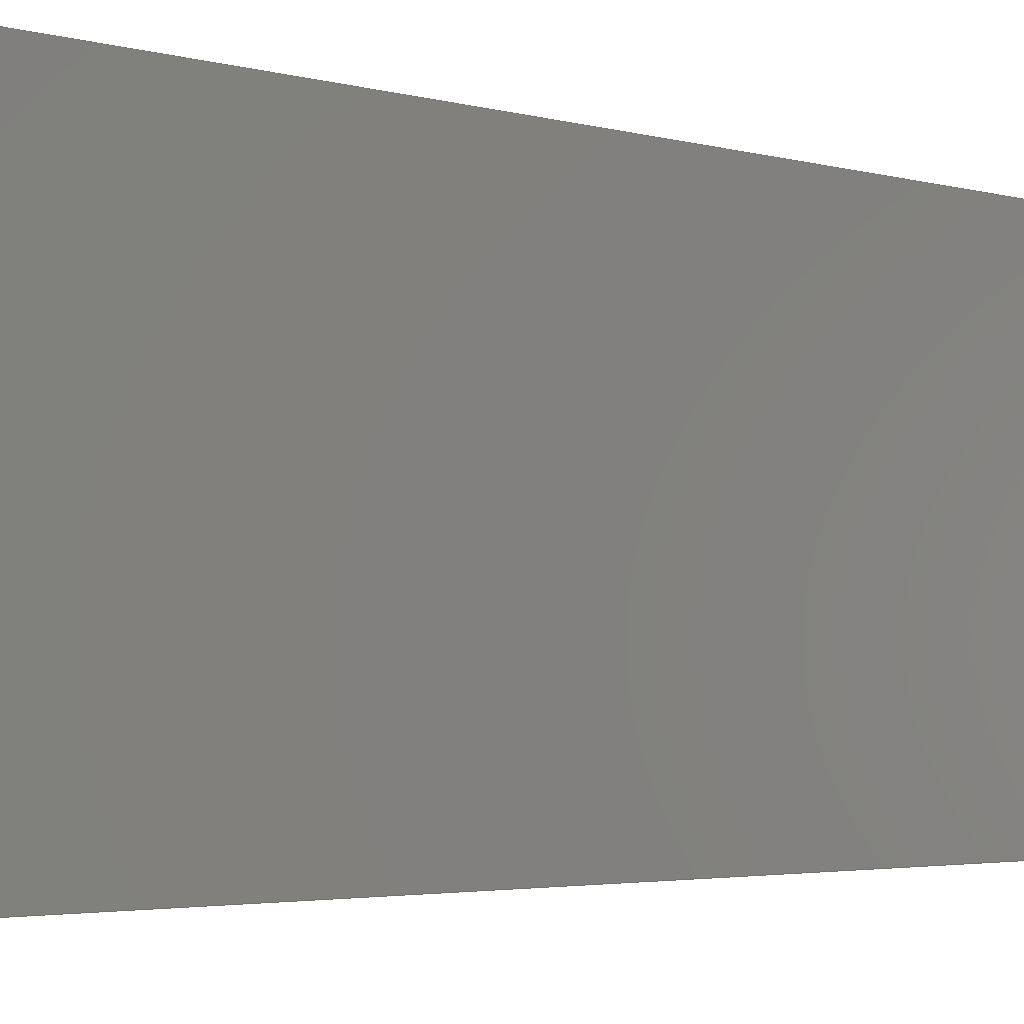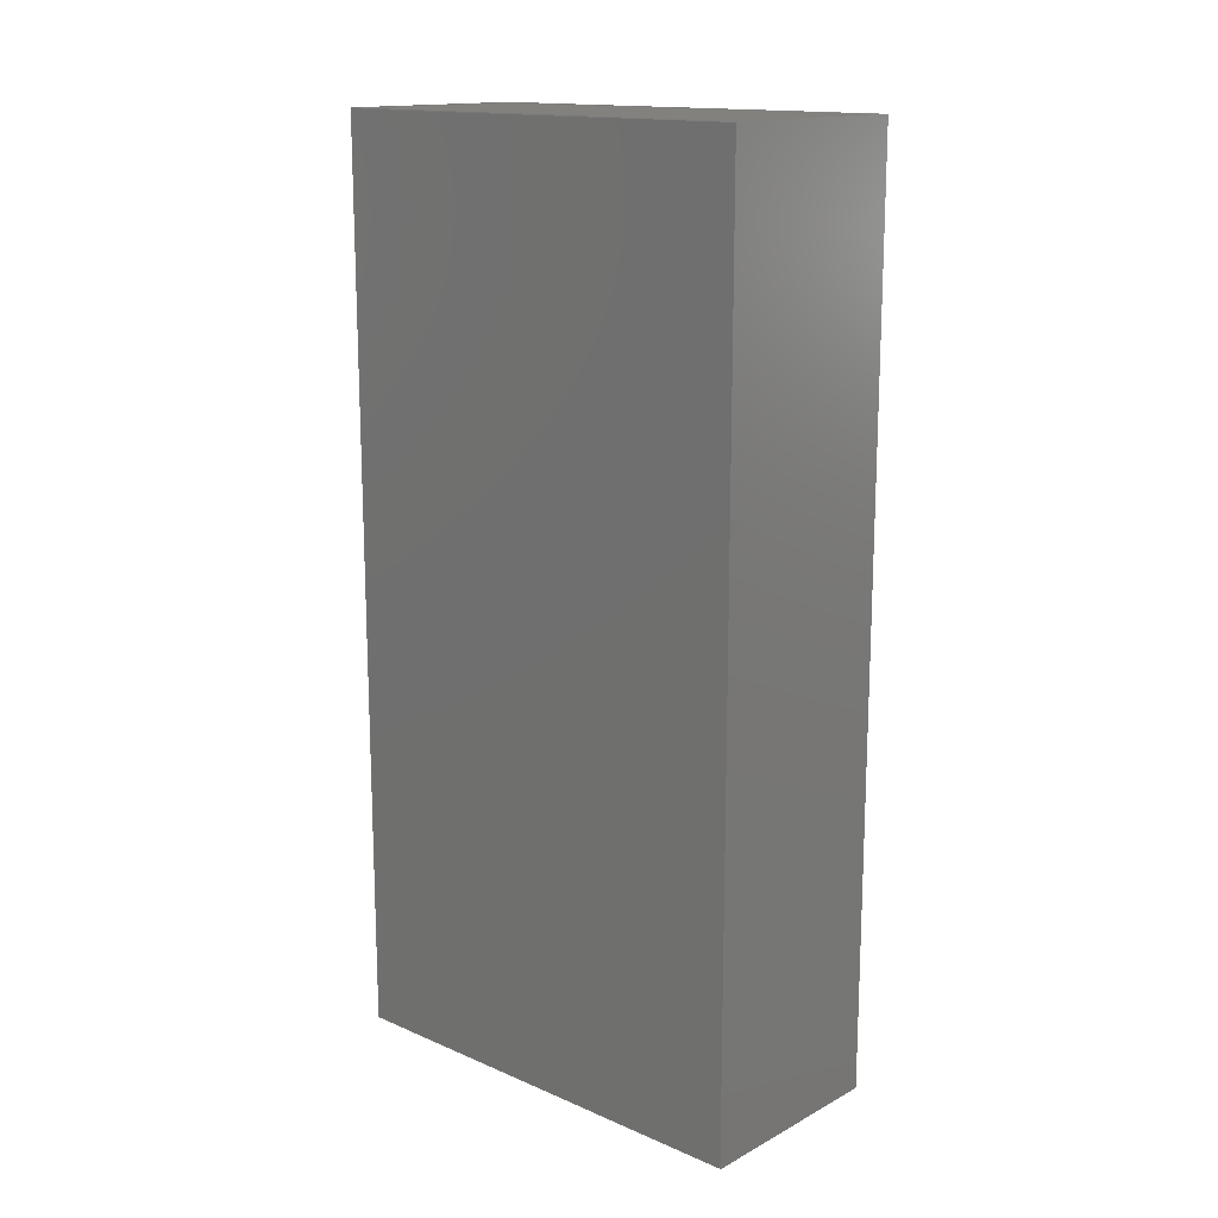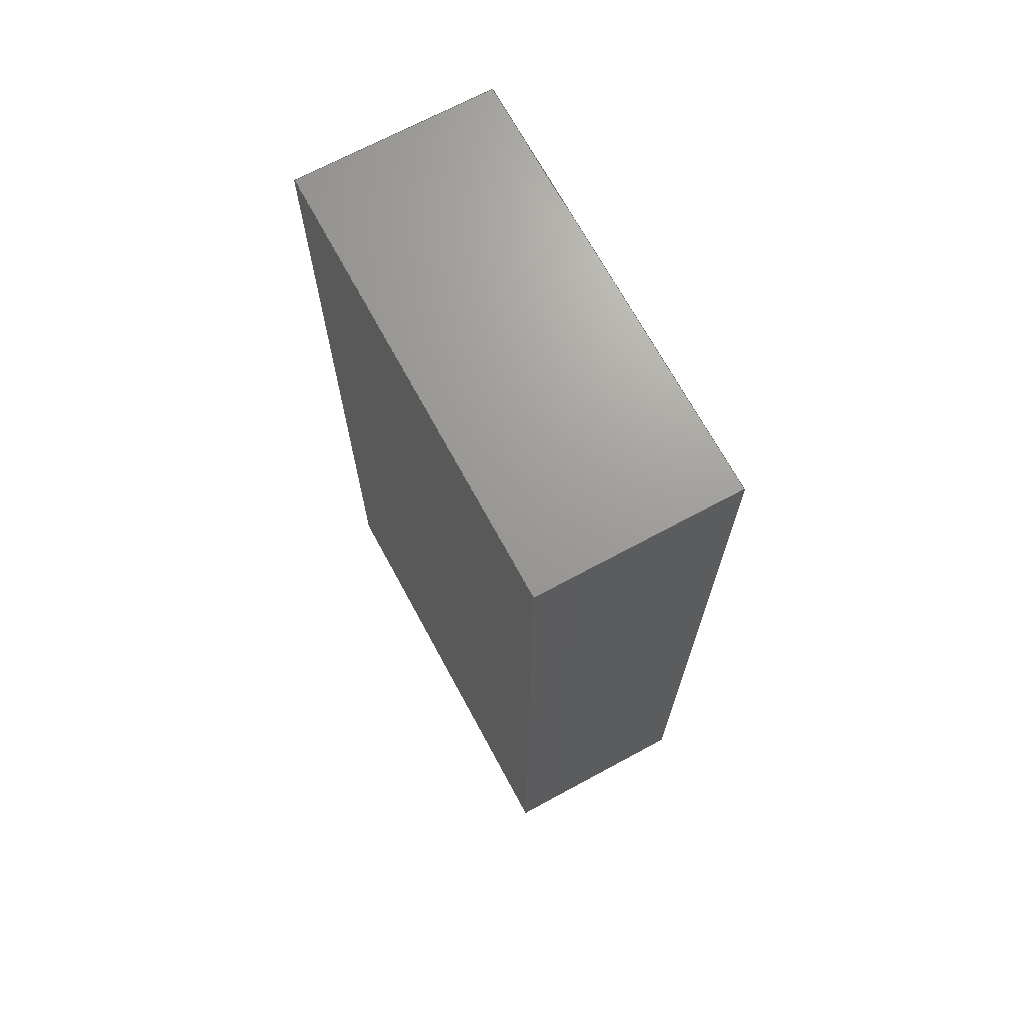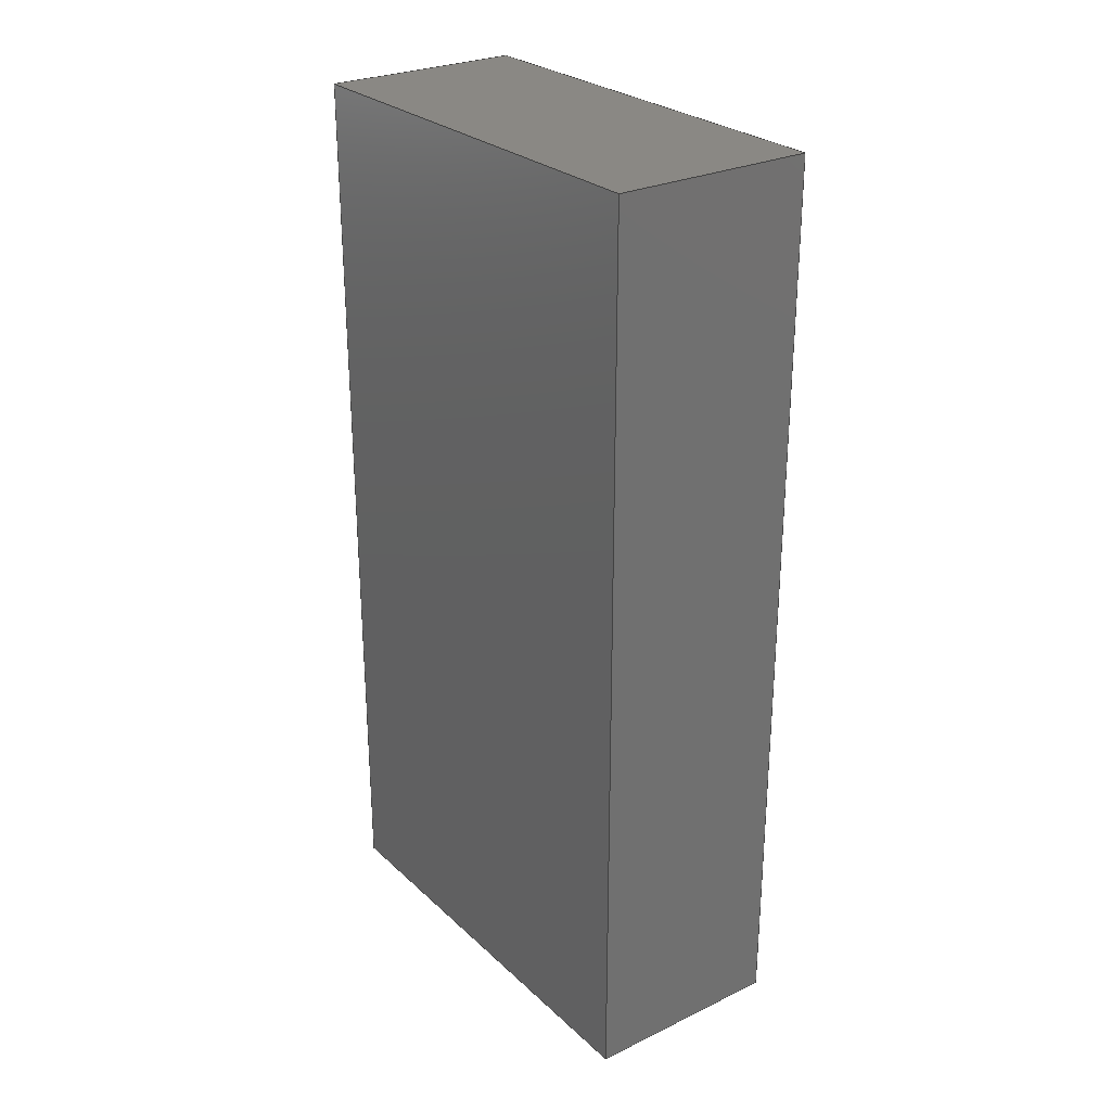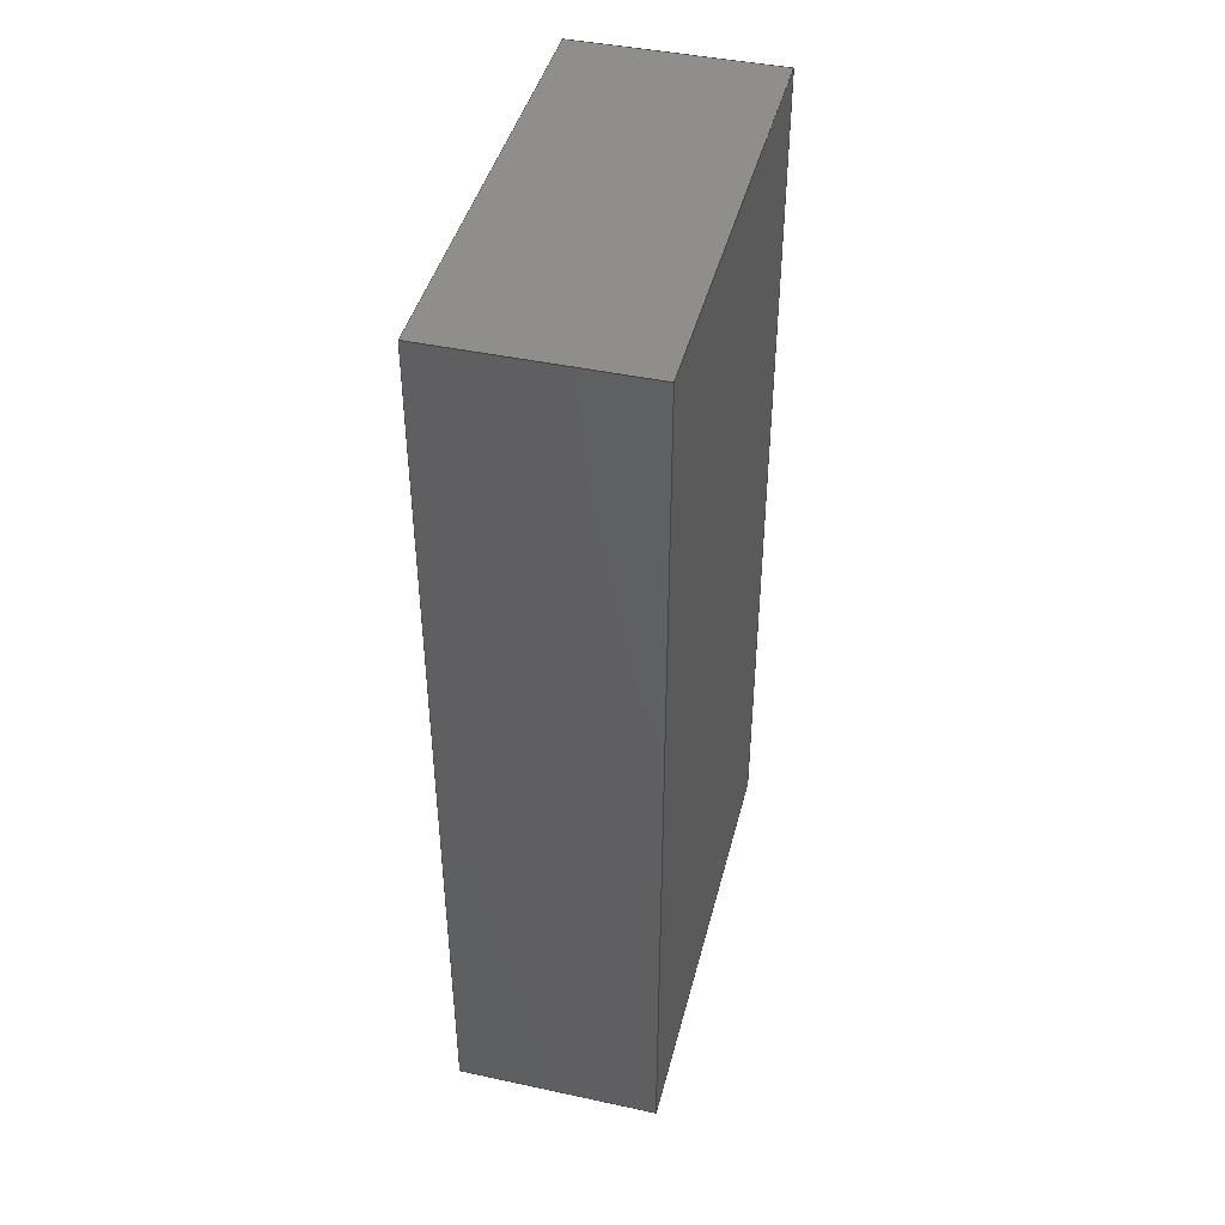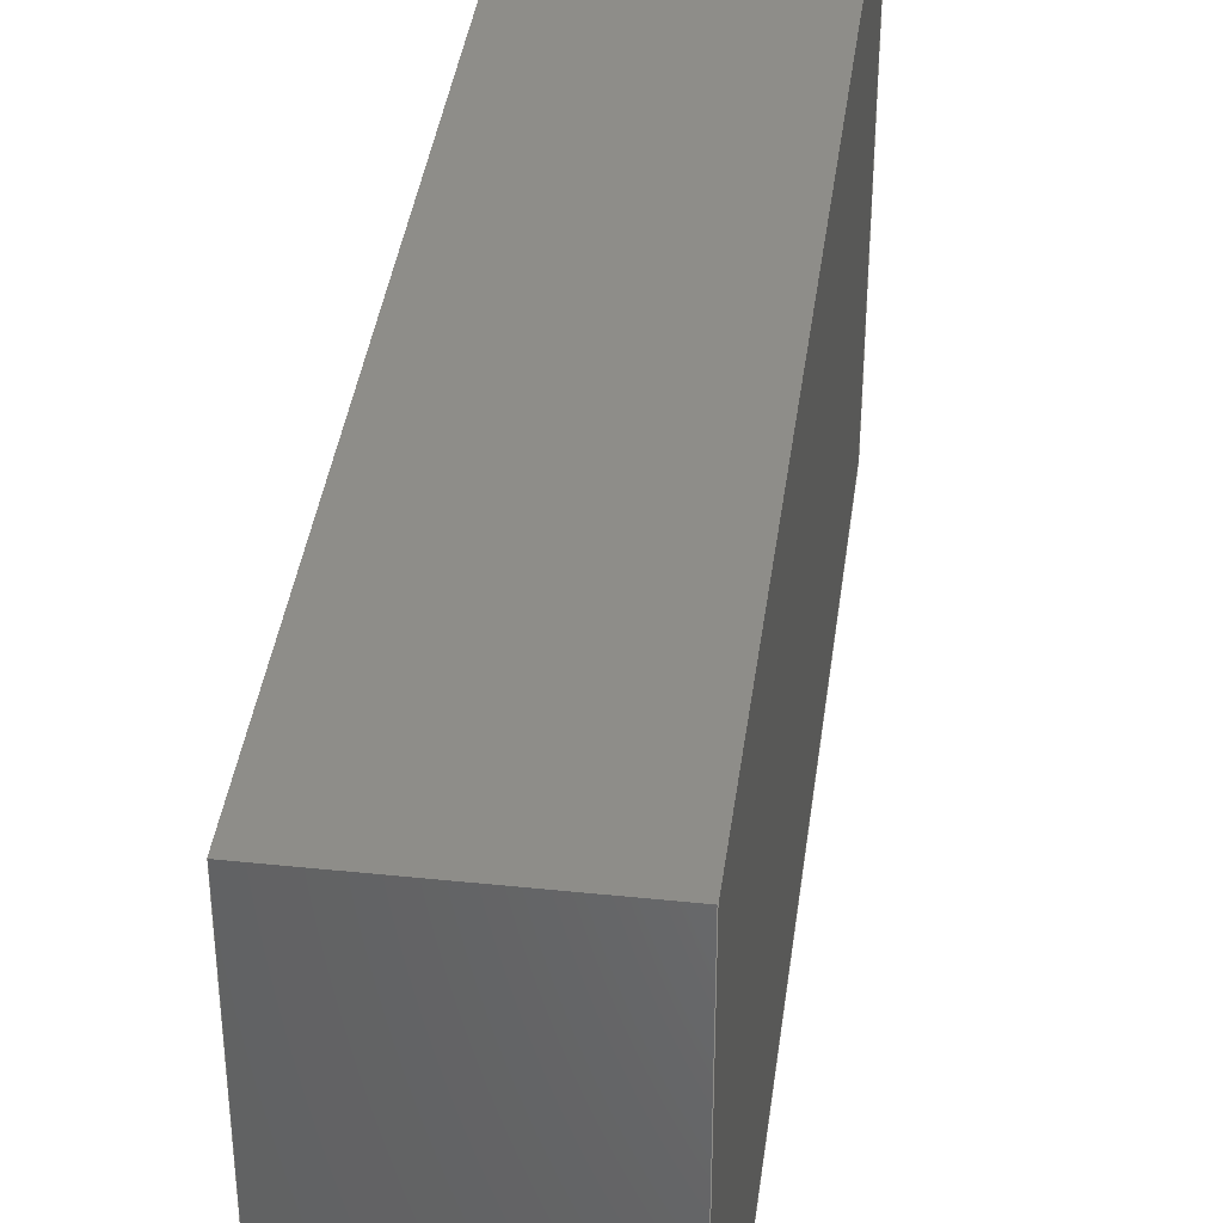
<metadata>
{"format":"iges","ext":"igs","renderer":"f3d","projection":"perspective","resolution":1024,"background":"white","views":[{"elev":-3.3,"azim":-132.8,"up":"+Z"},{"elev":15.2,"azim":-47.9,"up":"+Y"},{"elev":69.4,"azim":-28.4,"up":"+Y"},{"elev":27.3,"azim":143.8,"up":"+Y"},{"elev":43.5,"azim":-165.8,"up":"+Y"},{"elev":38.8,"azim":-172.5,"up":"+Z"}]}
</metadata>
<code>

,,8Hshelving,8Hshelving,7Hunknown,7Hunknown,32,38,7,99,15,,1,6,1HM,1,
0.08,15H2.021e+07,1D-5,1e+04,7Hunknown,7Hunknown,11,0,;
     186       1                                                00000000
     186             -71       1       0                               0
     514       2                                                00010000
     514                       1       1                               0
     510       3                                                00010000
     510             -71       1       1                               0
     510       4                                                00010000
     510             -71       1       1                               0
     510       5                                                00010000
     510             -71       1       1                               0
     510       6                                                00010000
     510             -71       1       1                               0
     510       7                                                00010000
     510             -71       1       1                               0
     510       8                                                00010000
     510             -71       1       1                               0
     508       9                                                00010000
     508                       1       1                               0
     508      10                                                00010000
     508                       1       1                               0
     508      11                                                00010000
     508                       1       1                               0
     508      12                                                00010000
     508                       1       1                               0
     508      13                                                00010000
     508                       1       1                               0
     508      14                                                00010000
     508                       1       1                               0
     126      15                                                00010000
     126       0               3       0                               0
     126      18                                                00010000
     126       0               3       0                               0
     126      21                                                00010000
     126       0               2       0                               0
     126      23                                                00010000
     126       0               3       0                               0
     126      26                                                00010000
     126       0               3       0                               0
     126      29                                                00010000
     126       0               3       0                               0
     126      32                                                00010000
     126       0               3       0                               0
     126      35                                                00010000
     126       0               3       0                               0
     126      38                                                00010000
     126       0               3       0                               0
     126      41                                                00010000
     126       0               3       0                               0
     126      44                                                00010000
     126       0               3       0                               0
     126      47                                                00010000
     126       0               2       0                               0
     128      49                                                00010000
     128       0     -71       6       0                               0
     128      55                                                00010000
     128       0     -71       7       0                               0
     128      62                                                00010000
     128       0     -71       6       0                               0
     128      68                                                00010000
     128       0     -71       6       0                               0
     128      74                                                00010000
     128       0     -71       5       0                               0
     128      79                                                00010000
     128       0     -71       7       0                               0
     502      86                                                00010000
     502                       6       1                               0
     504      92                                                00010001
     504                       3       1                               0
     406      95                                                00000000
     406                       1      15                               0
     314      96                                                00000200
     314                       2       0                               0
186,3,1,0,0,1,69;                                                      1
514,6,5,1,7,1,9,1,11,1,13,1,15,1;                                      3
510,53,1,1,17;                                                         5
510,55,1,1,19;                                                         7
510,57,1,1,21;                                                         9
510,59,1,1,23;                                                        11
510,61,1,1,25;                                                        13
510,63,1,1,27;                                                        15
508,4,0,67,1,0,0,0,67,2,1,0,0,67,3,0,0,0,67,4,0,0;                    17
508,4,0,67,5,0,0,0,67,4,1,0,0,67,6,0,0,0,67,7,0,0;                    19
508,4,0,67,8,0,0,0,67,7,1,0,0,67,9,0,0,0,67,10,0,0;                   21
508,4,0,67,11,0,0,0,67,10,1,0,0,67,12,0,0,0,67,2,0,0;                 23
508,4,0,67,12,1,0,0,67,9,1,0,0,67,6,1,0,0,67,3,1,0;                   25
508,4,0,67,11,1,0,0,67,1,1,0,0,67,5,1,0,0,67,8,1,0;                   27
126,1,1,0,0,1,0,0,0,91,91,1,1,-0.031,              29
-3.796D-18,0.91,-0.031,                        29
-3.796D-18,0,0,91,0,0,0;                             29
126,1,1,0,0,1,0,0,0,183,183,1,1,-0.031,            31
-3.796D-18,0.91,-0.031,1.83,0.91,0,183,      31
0,0,0;                                                             31
126,1,1,0,0,1,0,-91,-91,0,0,1,1,-0.031,1.83,       33
0,-0.031,1.83,0.91,-91,0,0,0,0;                    33
126,1,1,0,0,1,0,0,0,183,183,1,1,-0.031,            35
-3.796D-18,0,-0.031,1.83,                    35
1.433D-29,0,183,0,0,0;                                35
126,1,1,0,0,1,0,0,0,41,41,1,1,-0.031,              37
-3.796D-18,0,0.379,4.641D-17,      37
0,0,41,0,0,0;                                                   37
126,1,1,0,0,1,0,-41,-41,0,0,1,1,0.379,1.83,         39
1.433D-29,-0.031,1.83,                        39
1.433D-29,-41,0,0,0,0;                                39
126,1,1,0,0,1,0,0,0,183,183,1,1,0.379,              41
4.641D-17,0,0.379,1.83,                       41
1.433D-29,0,183,0,0,0;                                41
126,1,1,0,0,1,0,0,0,91,91,1,1,0.379,                43
4.641D-17,0,0.379,4.641D-17,       43
0.91,0,91,0,0,0;                                                 43
126,1,1,0,0,1,0,-91,-91,0,0,1,1,0.379,1.83,         45
0.91,0.379,1.83,1.433D-29,-91,0,0,0,       45
0;                                                                   45
126,1,1,0,0,1,0,0,0,183,183,1,1,0.379,              47
4.641D-17,0.91,0.379,1.83,0.91,0,183,        47
0,0,0;                                                             47
126,1,1,0,0,1,0,0,0,41,41,1,1,0.379,                49
4.641D-17,0.91,-0.031,                        49
-3.796D-18,0.91,0,41,0,0,0;                            49
126,1,1,0,0,1,0,-41,-41,0,0,1,1,-0.031,1.83,       51
0.91,0.379,1.83,0.91,-41,0,0,0,0;                    51
128,1,1,1,1,0,0,1,0,0,-0.001,-0.001,91,91,-0.001,-0.001,      53
183,183,1,1,1,1,-0.031,                      53
-1D-5,-1D-5,-0.031,                       53
-1D-5,0.91,-0.031,1.83,-1D-5,       53
-0.031,1.83,0.91,-0.001,91,-0.001,             53
183;                                                              53
128,1,1,1,1,0,0,1,0,0,-0.001,-0.001,        55
41,41,-0.001,-0.001,183,183,1,1,1,1,              55
0.379,-10D-6,-7.831D-35,         55
-0.03101,-1D-5,-7.831D-35,       55
0.379,1.83,1.433D-29,                       55
-0.03101,1.83,1.433D-29,                     55
-0.001,41,-0.001,183;                            55
128,1,1,1,1,0,0,1,0,0,-0.001,-0.001,91,91,-0.001,-0.001,      57
183,183,1,1,1,1,0.379,                        57
-10D-6,0.91,0.379,                       57
-10D-6,-1D-5,0.379,          57
1.83,0.91,0.379,1.83,-1D-5,       57
-0.001,91,-0.001,183;                                         57
128,1,1,1,1,0,0,1,0,0,-0.001,-0.001,        59
41,41,-0.001,-0.001,183,183,1,1,1,1,              59
-0.03101,-1D-5,0.91,0.379,      59
-10D-6,0.91,-0.03101,1.83,0.91,            59
0.379,1.83,0.91,-0.001,41,            59
-0.001,183;                                                       59
128,1,1,1,1,0,0,1,0,0,-45.5,-45.5,45.5,45.5,-20.5,          61
-20.5,20.5,20.5,1,1,1,1,-0.03101,1.83,           61
-10D-6,-0.03101,1.83,0.91,                61
0.379,1.83,-10D-6,0.379,        61
1.83,0.91,-45.5,45.5,-20.5,20.5;                           61
128,1,1,1,1,0,0,1,0,0,-20.5,-20.5,20.5,20.5,-45.5,          63
-45.5,45.5,45.5,1,1,1,1,0.379,                  63
4.642D-17,0.91,-0.03101,                     63
-3.798D-18,0.91,0.379,                      63
4.642D-17,-1D-5,-0.03101,        63
-3.798D-18,-10D-6,-20.5,20.5,            63
-45.5,45.5;                                                       63
502,8,-0.031,-3.796D-18,0.91,                  65
-0.031,-3.796D-18,0,                         65
-0.031,1.83,0.91,-0.031,1.83,               65
1.433D-29,0.379,4.641D-17,0,       65
0.379,1.83,1.433D-29,0.379,        65
4.641D-17,0.91,0.379,1.83,0.91;                65
504,12,29,65,1,65,2,31,65,1,65,3,33,65,4,65,3,35,65,2,65,4,37,        67
65,2,65,5,39,65,6,65,4,41,65,5,65,6,43,65,5,65,7,45,65,8,65,6,        67
47,65,7,65,8,49,65,7,65,1,51,65,3,65,8;                               67
406,1,5HBody1;                                                        69
314,62.75,62.75,62.75,13HSteel       71
- Satin;                                                              71
S      1G      2D     72P     97
</code>
